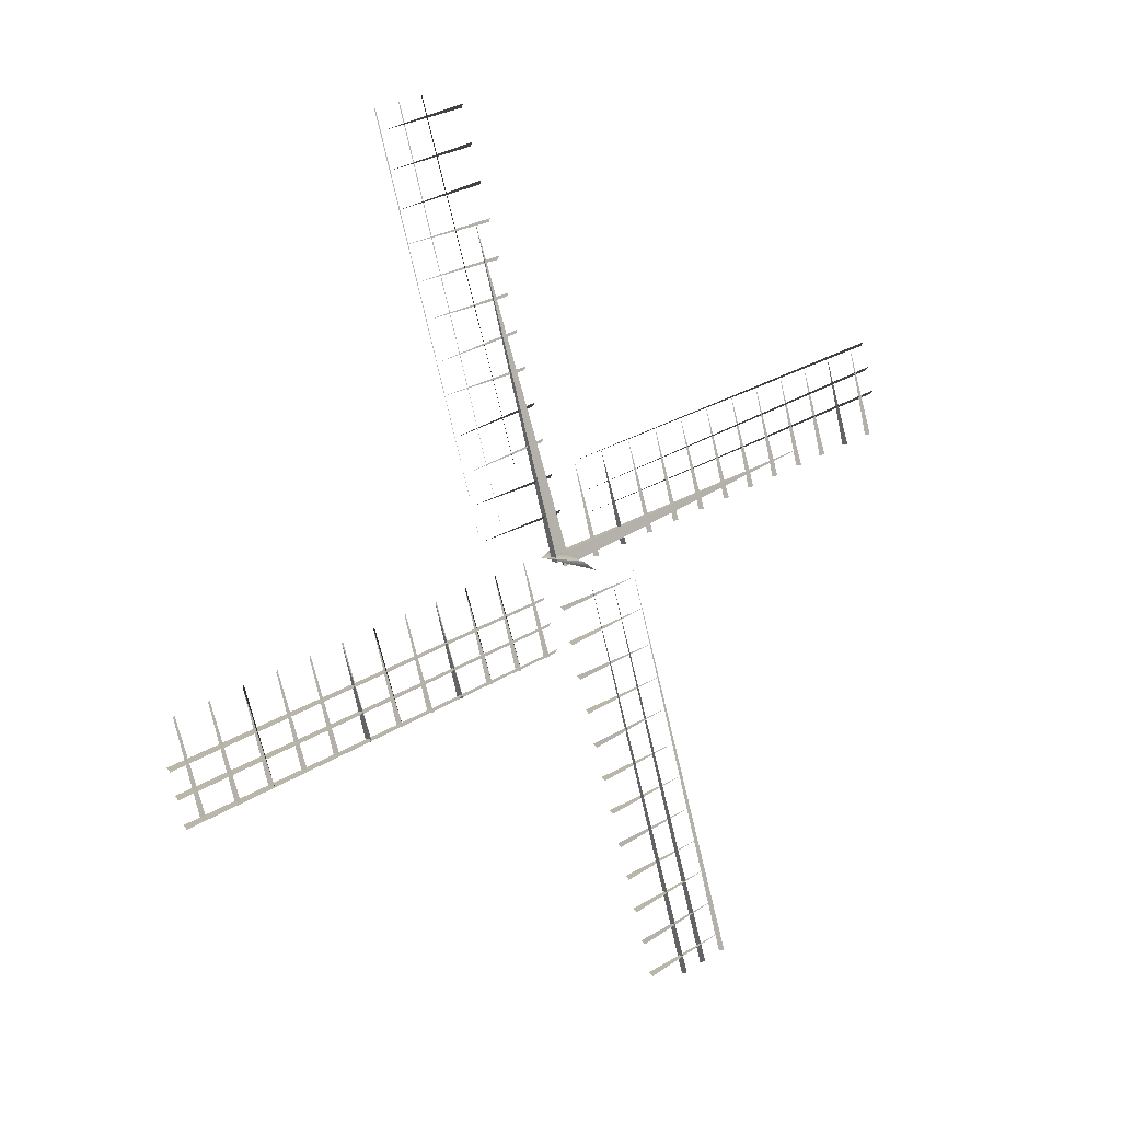
<metadata>
{"format":"obj","ext":"obj","renderer":"f3d","projection":"perspective","resolution":1024,"background":"white","views":[{"elev":-8.7,"azim":-129.3,"up":"+Z"}]}
</metadata>
<code>
g default1
v 0.5534 -0.06996 0.2396
v 0.5752 0.05549 0.1161
v -0.2484 0.05549 -0.02917
v -0.233 -0.1587 -0.1165
v 0.9356 4.728 -3.36
v 0.9887 4.774 -3.372
v 0.7809 5.276 -2.194
v 0.7351 5.322 -2.223
v 0.3137 0.01592 0.0293
v -0.3806 1.899 4.034
v 0.2996 -0.1584 0.1094
v 0.4208 0.01592 0.04818
v 0.3987 -0.02888 0.1733
v 0.2916 -0.02888 0.1545
v 0.3219 -0.1102 -0.01723
v 0.5309 -0.1557 -1.065
v 0.5882 -0.1769 -1.101
v 0.9561 4.977 -3.476
v 0.9977 4.998 -3.423
v 0.4734 -0.001328 -0.7387
v 0.5308 -0.02255 -0.7748
v 0.8986 5.132 -3.15
v 0.9402 5.153 -3.097
v 0.4183 0.1466 -0.4262
v 0.4756 0.1254 -0.4623
v 0.8435 5.28 -2.838
v 0.8851 5.301 -2.784
v -0.02373 -4.095 2.01
v 0.9005 4.294 -3.161
v 0.9536 4.34 -3.173
v 0.7458 4.843 -1.994
v 0.7 4.888 -2.024
v 0.8653 3.861 -2.962
v 0.9185 3.906 -2.974
v 0.6649 4.454 -1.825
v 0.7107 4.409 -1.795
v 0.8302 3.427 -2.762
v 0.8834 3.472 -2.775
v 0.6755 3.975 -1.596
v 0.6298 4.021 -1.626
v 0.7951 2.993 -2.563
v 0.8482 3.039 -2.575
v 0.6404 3.541 -1.397
v 0.5946 3.587 -1.426
v 0.8131 2.605 -2.376
v 0.6053 3.107 -1.198
v 0.5595 3.153 -1.227
v 0.76 2.559 -2.364
v 0.7248 2.125 -2.165
v 0.778 2.171 -2.177
v 0.5244 2.719 -1.028
v 0.5702 2.674 -0.9983
v 0.6897 1.692 -1.965
v 0.7428 1.737 -1.978
v 0.535 2.24 -0.7991
v 0.4893 2.285 -0.8287
v 0.7077 1.303 -1.778
v 0.4999 1.806 -0.5999
v 0.4541 1.852 -0.6295
v 0.6546 1.258 -1.766
v 0.6195 0.8241 -1.567
v 0.6726 0.8696 -1.579
v 0.419 1.418 -0.4303
v 0.4648 1.372 -0.4007
v 0.5843 0.3903 -1.368
v 0.6375 0.4358 -1.38
v 0.3839 0.9839 -0.2311
v 0.4297 0.9384 -0.2015
v 0.5492 -0.04354 -1.169
v 0.6023 0.001979 -1.181
v 0.3945 0.5046 -0.002246
v 0.3488 0.5501 -0.03187
v 1.169 -3.574 -4.683
v 1.272 -2.419 -5.268
v 1.314 -2.398 -5.215
v 1.212 -3.692 -4.929
v 0.3666 -1.288 0.1559
v 1.265 -3.646 -4.941
v 1.239 -3.361 -5.081
v 0.3477 -0.9119 -0.02572
v 1.292 -3.315 -5.093
v 1.265 -3.043 -5.226
v 0.3734 -0.5945 -0.1715
v 1.318 -2.998 -5.239
v 1.094 -3.371 -4.256
v 1.197 -2.217 -4.841
v 1.238 -2.196 -4.787
v 1.018 -3.169 -3.829
v 1.121 -2.015 -4.414
v 1.163 -1.993 -4.36
v 1 -2.988 -3.438
v 1.046 -1.812 -3.986
v 1.088 -1.791 -3.933
v 0.9707 -1.61 -3.559
v 0.925 -2.786 -3.011
v 1.012 -1.589 -3.506
v 0.8954 -1.408 -3.132
v 0.8497 -2.583 -2.583
v 0.937 -1.387 -3.079
v 0.8201 -1.206 -2.705
v 0.7743 -2.381 -2.156
v 0.8616 -1.184 -2.651
v 0.6417 -2.158 -1.693
v 0.7447 -1.003 -2.278
v 0.7863 -0.982 -2.224
v 0.6237 -1.977 -1.302
v 0.6694 -0.801 -1.85
v 0.711 -0.7797 -1.797
v 0.5941 -0.5987 -1.423
v 0.5484 -1.774 -0.8747
v 0.6356 -0.5775 -1.37
v 0.4157 -1.551 -0.4114
v 0.5188 -0.3964 -0.996
v 0.5603 -0.3752 -0.9425
v 0.4434 -0.1941 -0.5688
v 0.3977 -1.37 -0.02026
v 0.485 -0.1729 -0.5153
v -0.5059 3.423 4.815
v -0.609 2.269 5.4
v -0.5516 2.248 5.364
v -0.5491 3.541 5.06
v 0.3953 1.138 -0.00678
v -0.5034 3.496 5.09
v -0.5759 3.21 5.212
v 0.3685 0.807 0.1452
v -0.5302 3.165 5.242
v -0.6016 2.893 5.358
v 0.2897 0.4441 0.3031
v -0.5559 2.848 5.388
v -0.4306 3.221 4.388
v -0.5337 2.067 4.973
v -0.4763 2.045 4.936
v -0.3552 3.019 3.961
v -0.4583 1.864 4.545
v -0.401 1.843 4.509
v -0.2384 2.838 3.587
v -0.383 1.662 4.118
v -0.3256 1.641 4.082
v -0.3077 1.46 3.691
v -0.163 2.635 3.16
v -0.2503 1.438 3.655
v -0.08771 2.433 2.733
v -0.2324 1.257 3.264
v -0.175 1.236 3.228
v -0.05393 2.209 2.252
v -0.157 1.055 2.837
v -0.09966 1.034 2.8
v -0.0817 0.8529 2.409
v 0.06295 2.028 1.878
v -0.02433 0.8316 2.373
v 0.09672 1.805 1.397
v -0.006368 0.6506 1.982
v 0.05099 0.6294 1.946
v 0.1721 1.603 0.9703
v 0.06896 0.4483 1.555
v 0.1263 0.4271 1.519
v 0.2889 1.422 0.5966
v 0.1443 0.246 1.128
v 0.2016 0.2248 1.092
v 0.2196 0.04373 0.7005
v 0.3643 1.219 0.1694
v 0.277 0.02251 0.6644
v -0.2764 -4.864 3.513
v -0.07593 -5.457 2.377
v -0.02278 -5.412 2.364
v -0.2969 -5.113 3.63
v 0.1699 0.0416 1.272
v -0.2395 -5.134 3.594
v -0.2394 -5.267 3.304
v 0.1858 -0.134 0.8921
v -0.1821 -5.288 3.268
v 0.2825 -0.2607 0.6332
v -0.1843 -5.415 2.991
v -0.127 -5.436 2.955
v -0.0408 -5.023 2.177
v -0.1955 -4.475 3.344
v 0.01235 -4.978 2.165
v -0.1603 -4.041 3.145
v -0.005672 -4.59 1.978
v 0.04747 -4.544 1.966
v 0.02945 -4.156 1.779
v -0.1252 -3.608 2.945
v 0.0826 -4.11 1.767
v -0.1359 -3.128 2.717
v 0.06458 -3.722 1.58
v 0.1177 -3.677 1.568
v 0.09971 -3.288 1.381
v -0.05497 -2.74 2.547
v 0.1529 -3.243 1.368
v -0.06561 -2.261 2.318
v 0.1348 -2.854 1.181
v 0.188 -2.809 1.169
v -0.03049 -1.827 2.119
v 0.17 -2.421 0.9821
v 0.2231 -2.375 0.9699
v 0.2051 -1.987 0.7829
v 0.05041 -1.439 1.949
v 0.2582 -1.941 0.7707
v 0.03977 -0.9594 1.72
v 0.2402 -1.553 0.5837
v 0.2934 -1.508 0.5715
v 0.2753 -1.119 0.3845
v 0.07489 -0.5256 1.521
v 0.3285 -1.074 0.3723
v 0.3105 -0.6855 0.1853
v 0.1558 -0.1373 1.352
v 0.3636 -0.6399 0.1731
g initialShadingGroup initialShadingGroup1 weel polySurface1
f 1 3 4
f 4 3 2
f 2 1 4
f 1 2 3
g Sails initialShadingGroup initialShadingGroup1 polySurface1
f 5 7 8
f 6 8 7
f 5 8 6
f 6 7 5
f 11 12 10
f 10 12 9
f 10 9 11
f 12 11 9
f 13 15 14
f 17 18 19
f 16 19 18
f 16 18 17
f 17 19 16
f 21 22 23
f 20 23 22
f 20 22 21
f 21 23 20
f 25 26 27
f 24 27 26
f 24 26 25
f 25 27 24
f 15 13 28
f 28 13 14
f 28 14 15
f 29 31 32
f 30 32 31
f 29 32 30
f 30 31 29
f 34 35 36
f 33 36 35
f 33 35 34
f 34 36 33
f 37 39 40
f 38 40 39
f 37 40 38
f 38 39 37
f 41 43 44
f 42 44 43
f 41 44 42
f 42 43 41
f 48 46 47
f 45 47 46
f 47 45 48
f 46 48 45
f 50 51 52
f 49 52 51
f 49 51 50
f 50 52 49
f 53 55 56
f 54 56 55
f 53 56 54
f 54 55 53
f 60 58 59
f 57 59 58
f 59 57 60
f 58 60 57
f 62 63 64
f 61 64 63
f 61 63 62
f 62 64 61
f 66 67 68
f 65 68 67
f 65 67 66
f 66 68 65
f 69 71 72
f 70 72 71
f 69 72 70
f 70 71 69
f 73 74 75
f 77 78 76
f 80 81 79
f 83 84 82
f 85 86 87
f 88 90 89
f 91 92 93
f 95 96 94
f 98 99 97
f 101 102 100
f 103 105 104
f 106 107 108
f 110 111 109
f 112 113 114
f 116 117 115
f 118 119 120
f 122 123 121
f 125 126 124
f 128 129 127
f 130 131 132
f 133 134 135
f 136 137 138
f 140 141 139
f 142 143 144
f 145 146 147
f 149 150 148
f 151 152 153
f 154 156 155
f 157 158 159
f 161 162 160
f 163 165 164
f 167 168 166
f 170 171 169
f 172 173 174
f 176 177 175
f 178 179 180
f 182 183 181
f 184 185 186
f 188 189 187
f 190 191 192
f 193 195 194
f 197 198 196
f 199 200 201
f 203 204 202
f 206 207 205

</code>
